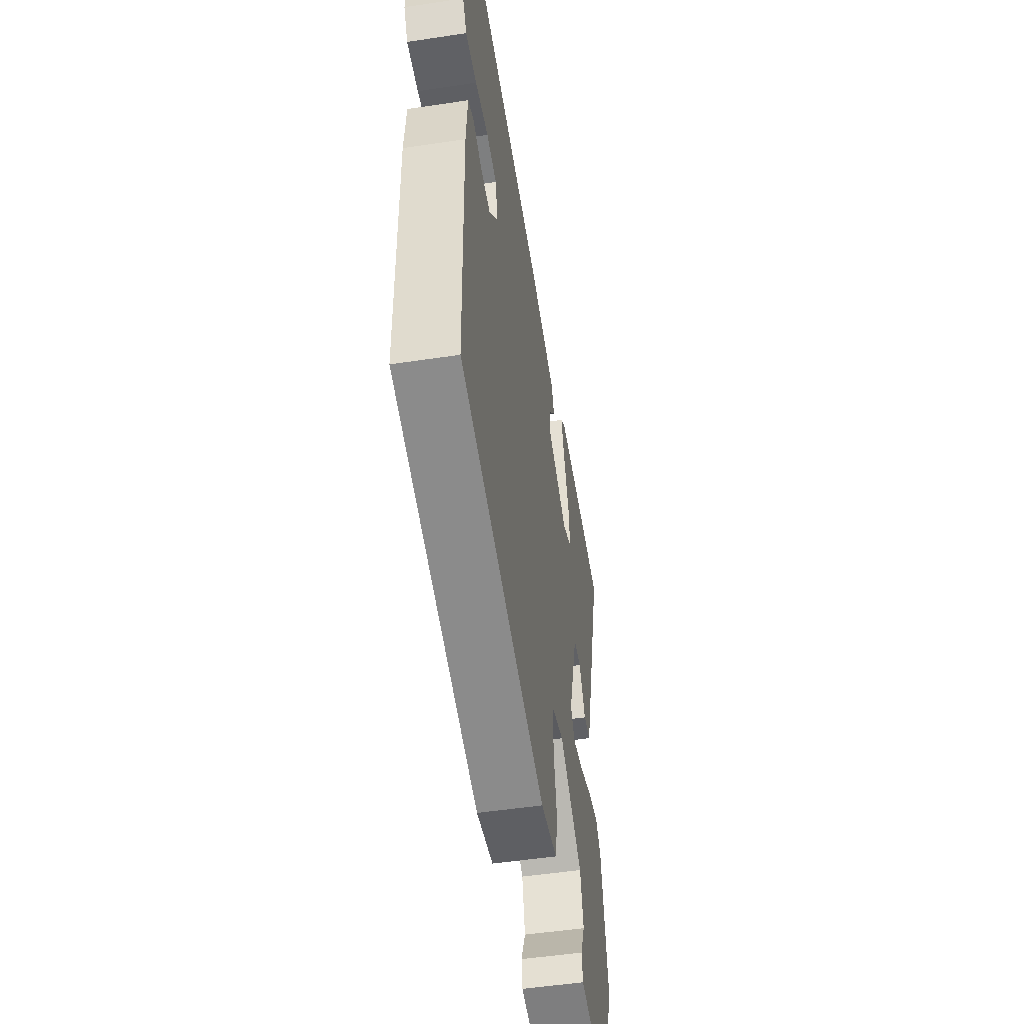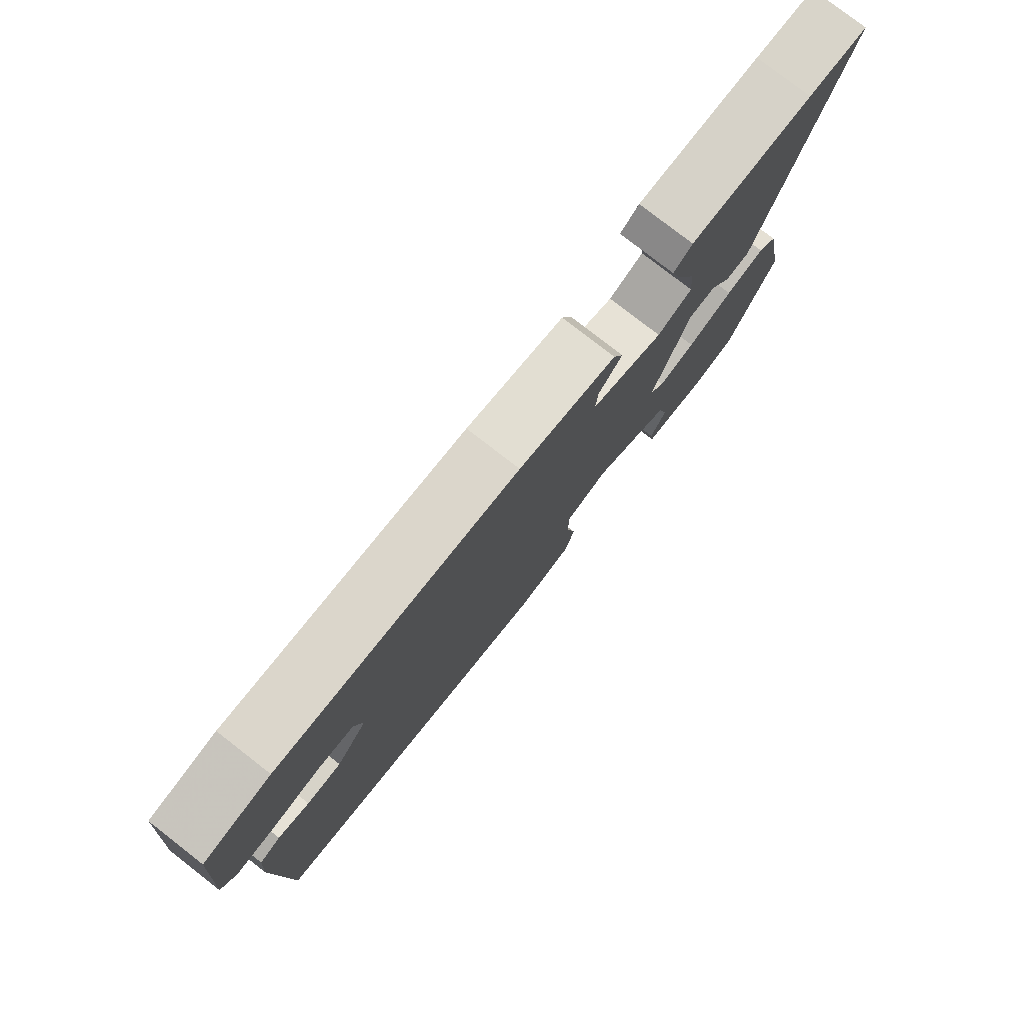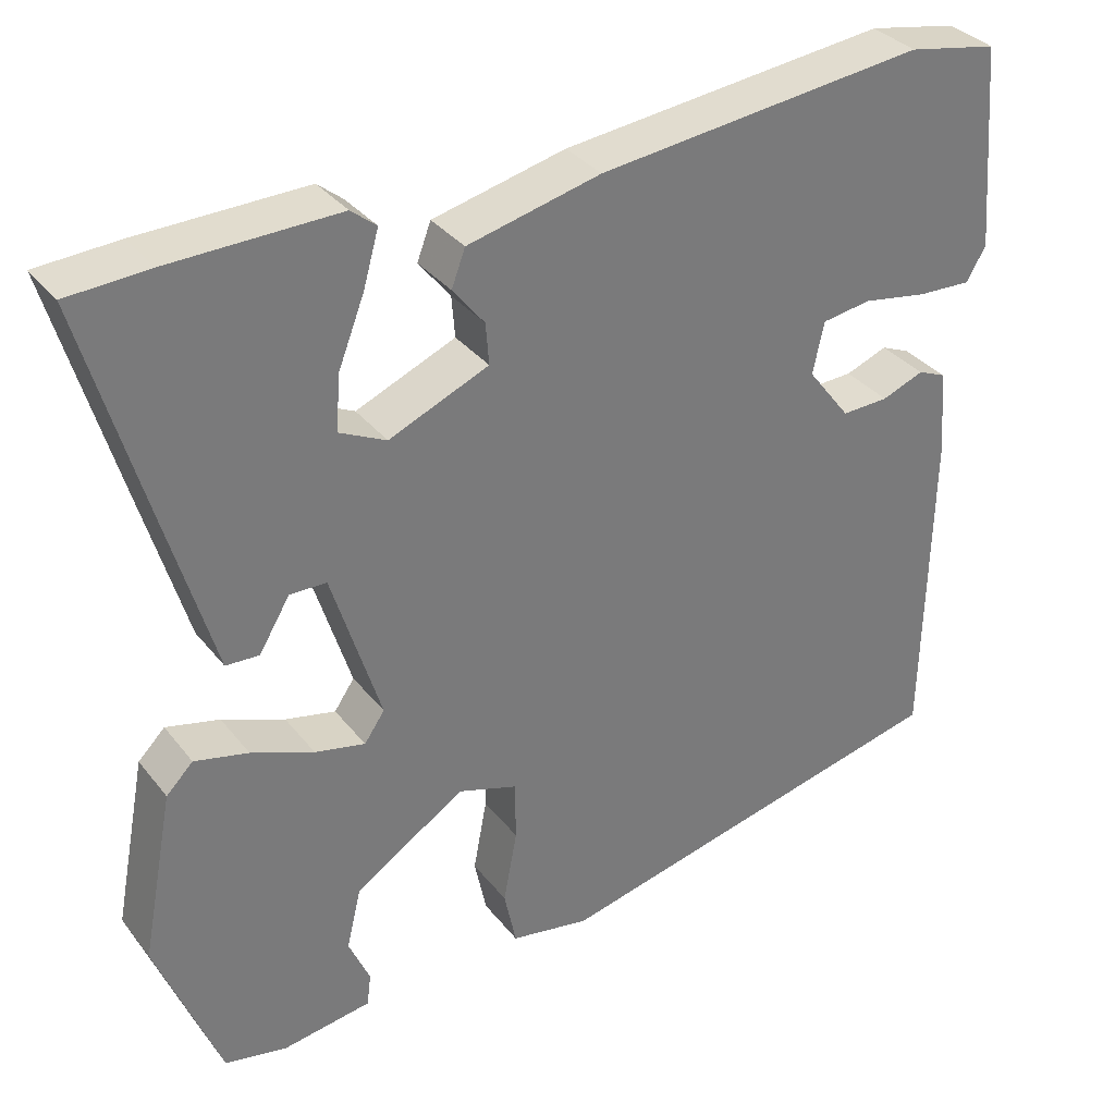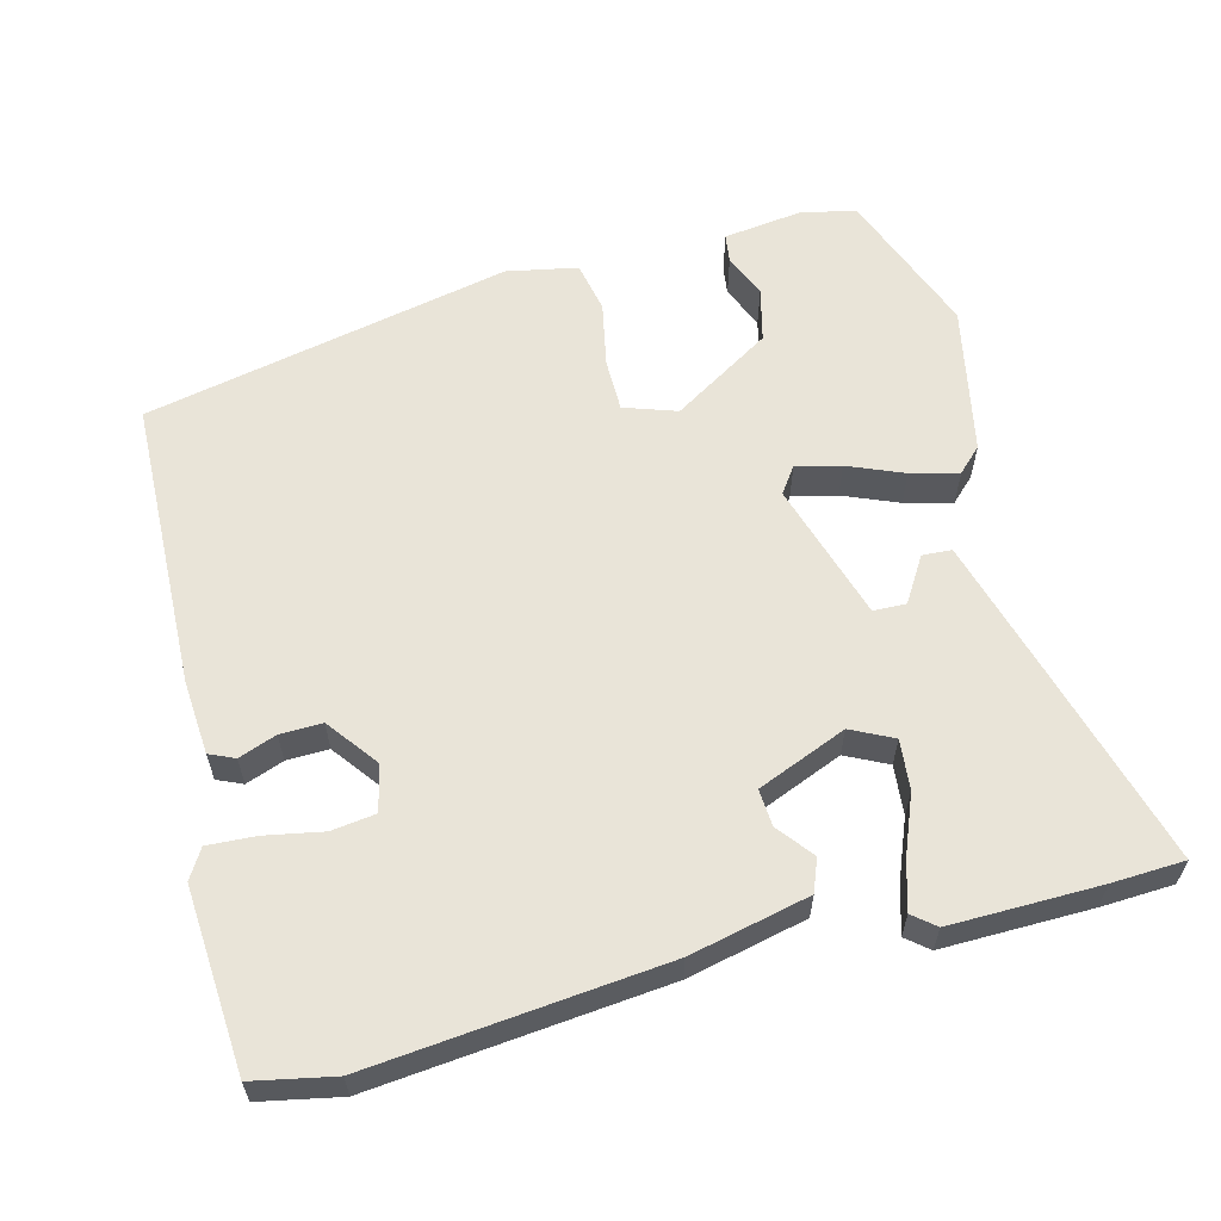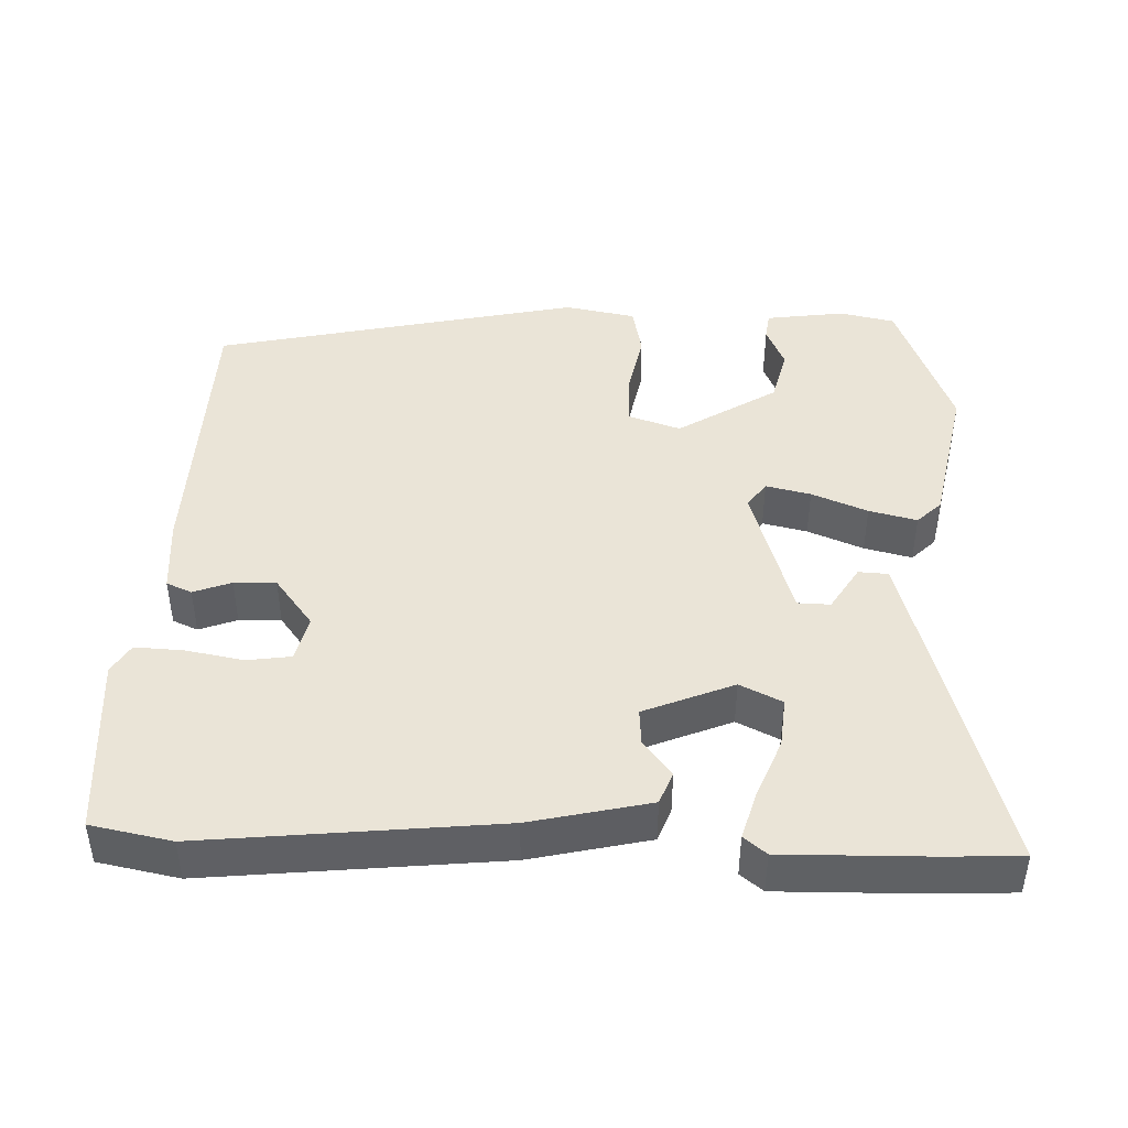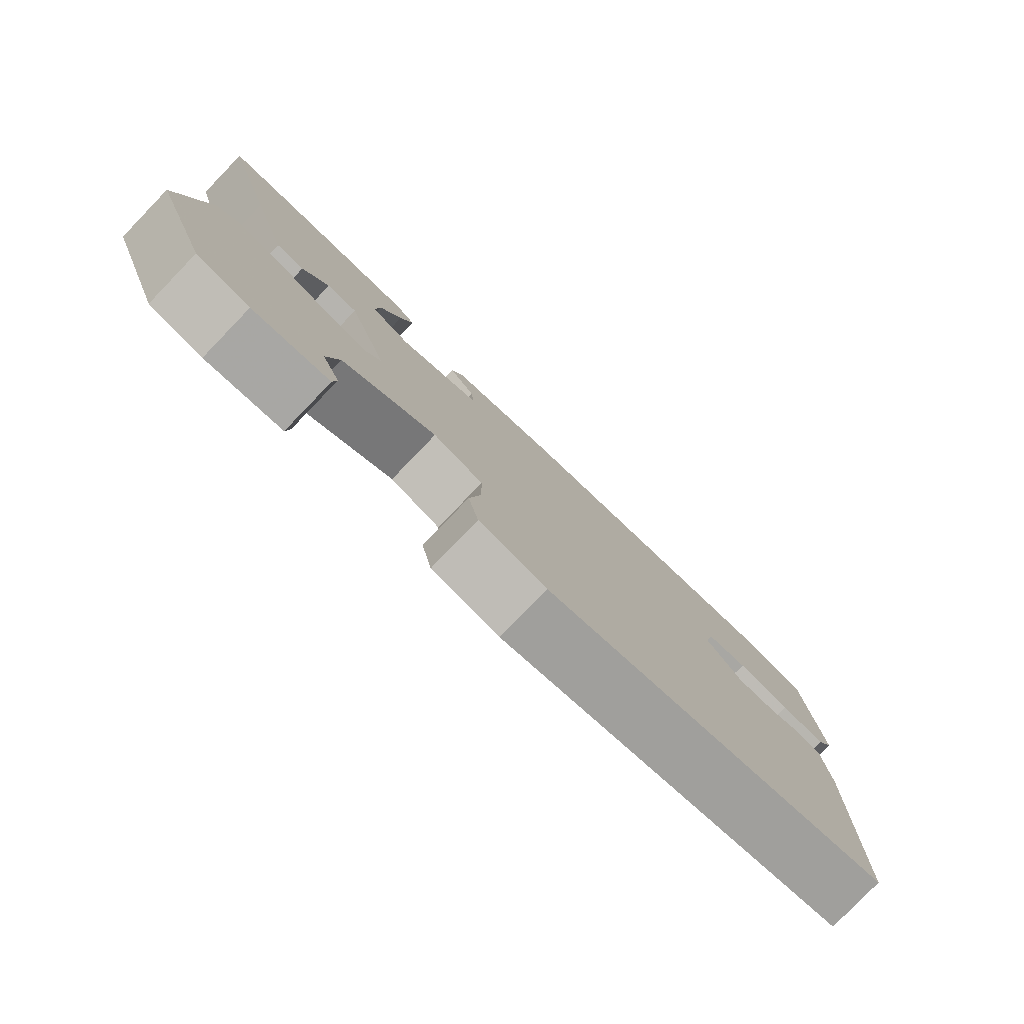
<metadata>
{"format":"obj","ext":"obj","renderer":"f3d","projection":"perspective","resolution":1024,"background":"white","views":[{"elev":-51.5,"azim":-80.7,"up":"+Z"},{"elev":79.2,"azim":-52.2,"up":"+Z"},{"elev":33.7,"azim":147.8,"up":"+Z"},{"elev":59.9,"azim":-13.9,"up":"+Y"},{"elev":43.7,"azim":2.4,"up":"+Y"},{"elev":-79.9,"azim":136.0,"up":"+Z"}]}
</metadata>
<code>
v -0.504 0.07 -0.422
v -0.511 0.07 -0.019
v -0.502 0.07 0.084
v -0.467 0.07 0.099
v -0.415 0.07 0.079
v -0.357 0.07 0.077
v -0.304 0.07 0.146
v -0.318 0.07 0.21
v -0.379 0.07 0.219
v -0.458 0.07 0.205
v -0.525 0.07 0.202
v -0.549 0.07 0.243
v -0.528 0.07 0.495
v -0.417 0.07 0.516
v -0.014 0.07 0.471
v 0.15 0.07 0.432
v 0.167 0.07 0.387
v 0.128 0.07 0.338
v 0.124 0.07 0.287
v 0.247 0.07 0.235
v 0.305 0.07 0.263
v 0.299 0.07 0.332
v 0.267 0.07 0.414
v 0.248 0.07 0.481
v 0.279 0.07 0.506
v 0.485 0.07 0.501
v 0.585 0.07 0.495
v 0.506 0.07 0.219
v 0.45 0.07 0.026
v 0.409 0.07 0.024
v 0.371 0.07 0.087
v 0.326 0.07 0.086
v 0.266 0.07 -0.106
v 0.291 0.07 -0.142
v 0.353 0.07 -0.128
v 0.43 0.07 -0.097
v 0.496 0.07 -0.081
v 0.529 0.07 -0.114
v 0.569 0.07 -0.321
v 0.491 0.07 -0.523
v 0.415 0.07 -0.539
v 0.305 0.07 -0.523
v 0.3 0.07 -0.483
v 0.326 0.07 -0.423
v 0.308 0.07 -0.347
v 0.172 0.07 -0.26
v 0.099 0.07 -0.284
v 0.098 0.07 -0.358
v 0.115 0.07 -0.448
v 0.1 0.07 -0.519
v 0.002 0.07 -0.537
v -0.504 0 -0.422
v -0.511 0 -0.019
v -0.502 0 0.084
v -0.467 0 0.099
v -0.415 0 0.079
v -0.357 0 0.077
v -0.304 0 0.146
v -0.318 0 0.21
v -0.379 0 0.219
v -0.458 0 0.205
v -0.525 0 0.202
v -0.549 0 0.243
v -0.528 0 0.495
v -0.417 0 0.516
v -0.014 0 0.471
v 0.15 0 0.432
v 0.167 0 0.387
v 0.128 0 0.338
v 0.124 0 0.287
v 0.247 0 0.235
v 0.305 0 0.263
v 0.299 0 0.332
v 0.267 0 0.414
v 0.248 0 0.481
v 0.279 0 0.506
v 0.485 0 0.501
v 0.585 0 0.495
v 0.506 0 0.219
v 0.45 0 0.026
v 0.409 0 0.024
v 0.371 0 0.087
v 0.326 0 0.086
v 0.266 0 -0.106
v 0.291 0 -0.142
v 0.353 0 -0.128
v 0.43 0 -0.097
v 0.496 0 -0.081
v 0.529 0 -0.114
v 0.569 0 -0.321
v 0.491 0 -0.523
v 0.415 0 -0.539
v 0.305 0 -0.523
v 0.3 0 -0.483
v 0.326 0 -0.423
v 0.308 0 -0.347
v 0.172 0 -0.26
v 0.099 0 -0.284
v 0.098 0 -0.358
v 0.115 0 -0.448
v 0.1 0 -0.519
v 0.002 0 -0.537
f 3 4 5
f 2 3 5
f 1 2 5
f 51 1 5
f 50 51 5
f 49 50 5
f 48 49 5
f 47 48 5 6
f 46 47 6 7
f 45 46 7 8
f 42 43 44
f 41 42 44
f 40 41 44
f 39 40 44
f 38 39 44
f 37 38 44
f 37 44 45
f 36 37 45
f 35 36 45
f 34 35 45
f 33 34 45 8
f 29 30 31
f 28 29 31
f 27 28 31
f 26 27 31
f 25 26 31
f 22 23 24 25
f 22 25 31
f 21 22 31 32
f 16 17 18
f 15 16 18
f 14 15 18
f 13 14 18
f 12 13 18
f 11 12 18
f 10 11 18
f 9 10 18
f 8 9 18 19
f 33 8 19 20
f 20 21 32 33
f 56 55 54
f 56 54 53
f 56 53 52
f 56 52 102
f 56 102 101
f 56 101 100
f 56 100 99
f 57 56 99 98
f 58 57 98 97
f 59 58 97 96
f 95 94 93
f 95 93 92
f 95 92 91
f 95 91 90
f 95 90 89
f 95 89 88
f 96 95 88
f 96 88 87
f 96 87 86
f 96 86 85
f 59 96 85 84
f 82 81 80
f 82 80 79
f 82 79 78
f 82 78 77
f 82 77 76
f 76 75 74 73
f 82 76 73
f 83 82 73 72
f 69 68 67
f 69 67 66
f 69 66 65
f 69 65 64
f 69 64 63
f 69 63 62
f 69 62 61
f 69 61 60
f 70 69 60 59
f 71 70 59 84
f 84 83 72 71
f 1 52 53 2
f 2 53 54 3
f 3 54 55 4
f 4 55 56 5
f 5 56 57 6
f 6 57 58 7
f 7 58 59 8
f 8 59 60 9
f 9 60 61 10
f 10 61 62 11
f 11 62 63 12
f 12 63 64 13
f 13 64 65 14
f 14 65 66 15
f 15 66 67 16
f 16 67 68 17
f 17 68 69 18
f 18 69 70 19
f 19 70 71 20
f 20 71 72 21
f 21 72 73 22
f 22 73 74 23
f 23 74 75 24
f 24 75 76 25
f 25 76 77 26
f 26 77 78 27
f 27 78 79 28
f 28 79 80 29
f 29 80 81 30
f 30 81 82 31
f 31 82 83 32
f 32 83 84 33
f 33 84 85 34
f 34 85 86 35
f 35 86 87 36
f 36 87 88 37
f 37 88 89 38
f 38 89 90 39
f 39 90 91 40
f 40 91 92 41
f 41 92 93 42
f 42 93 94 43
f 43 94 95 44
f 44 95 96 45
f 45 96 97 46
f 46 97 98 47
f 47 98 99 48
f 48 99 100 49
f 49 100 101 50
f 50 101 102 51
f 51 102 52 1

</code>
